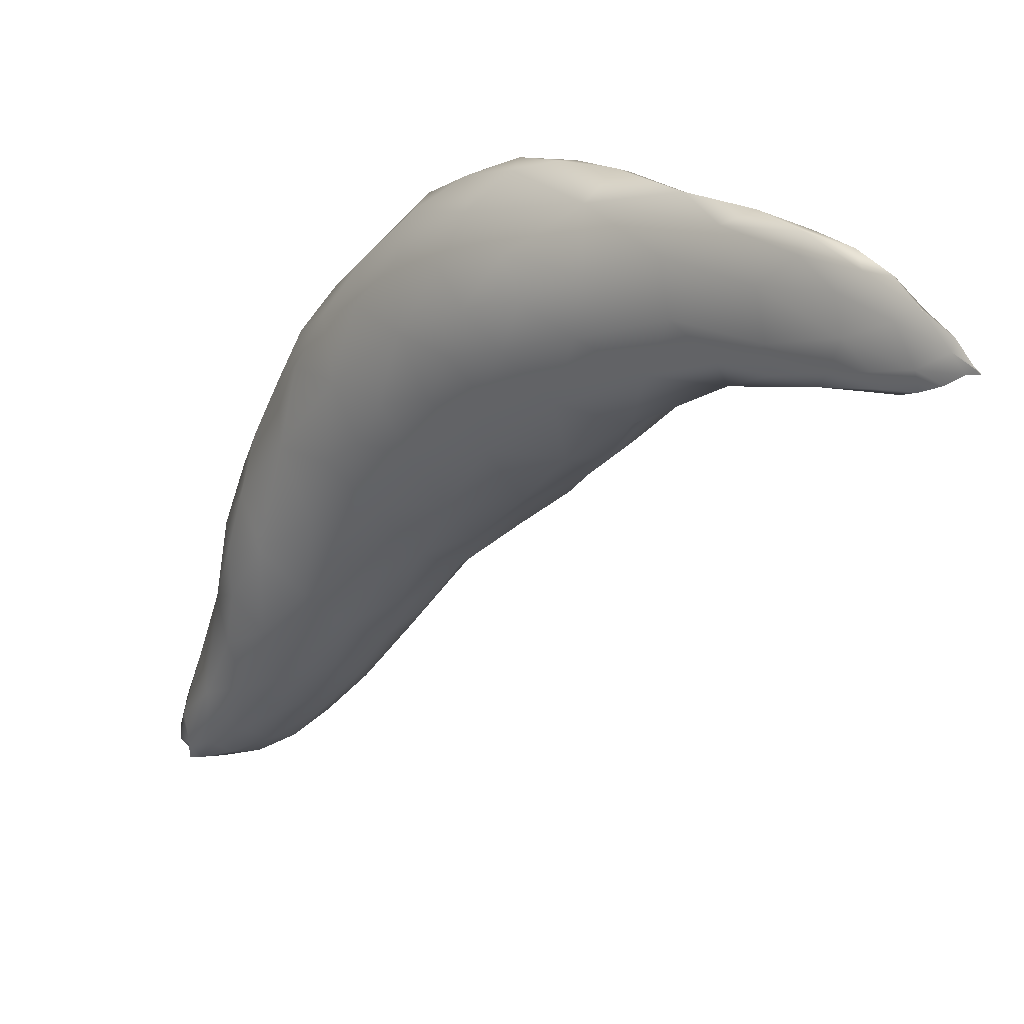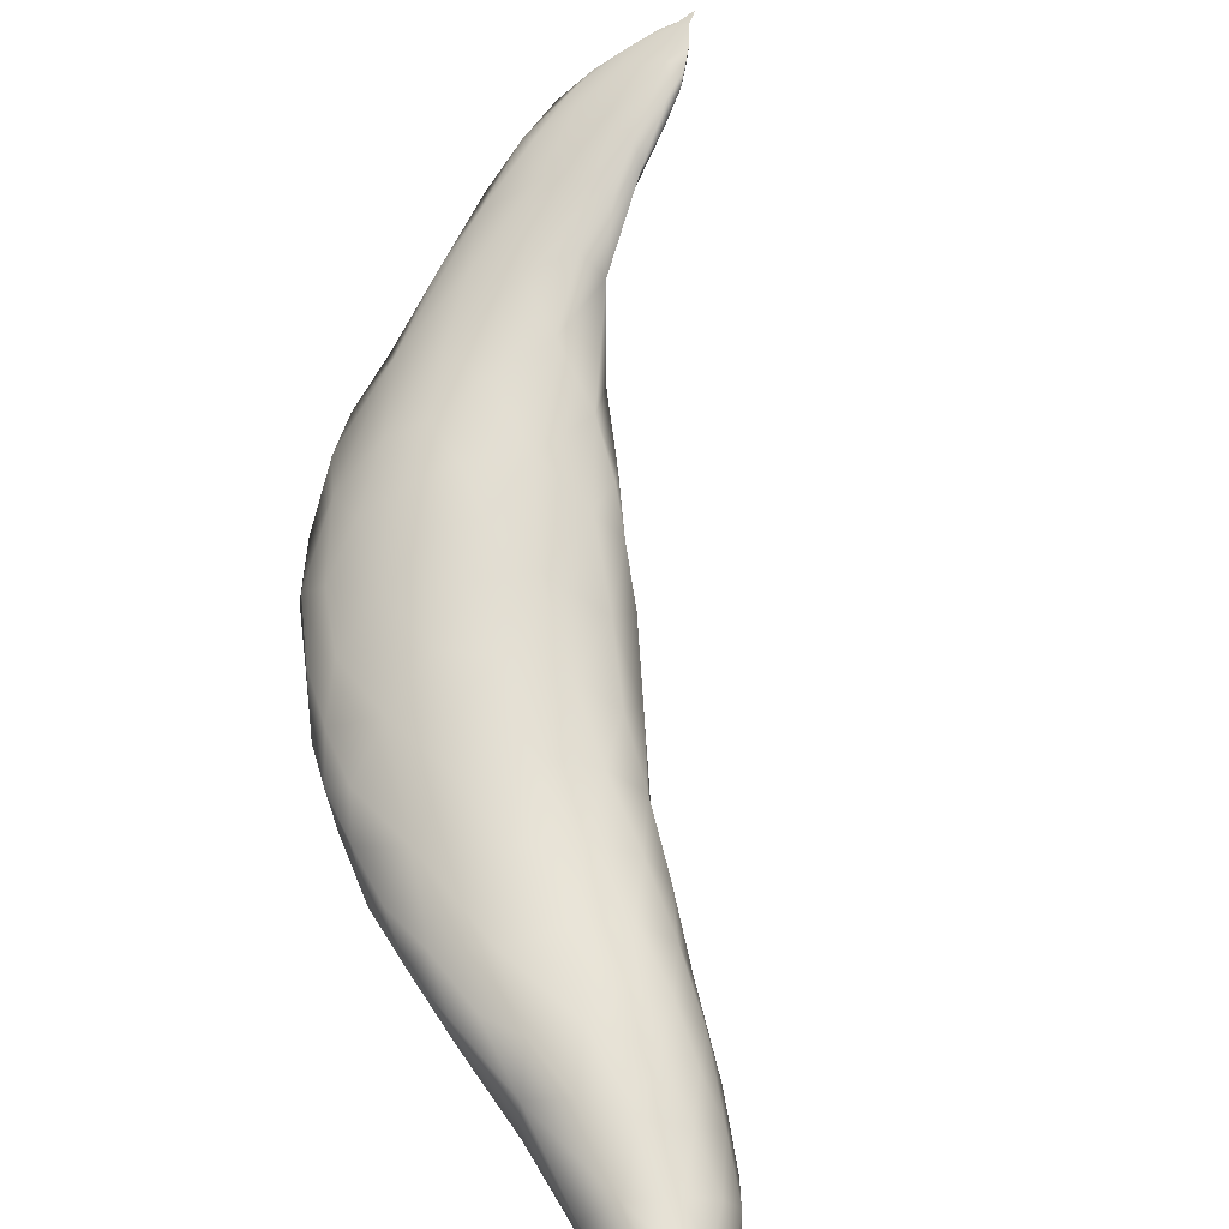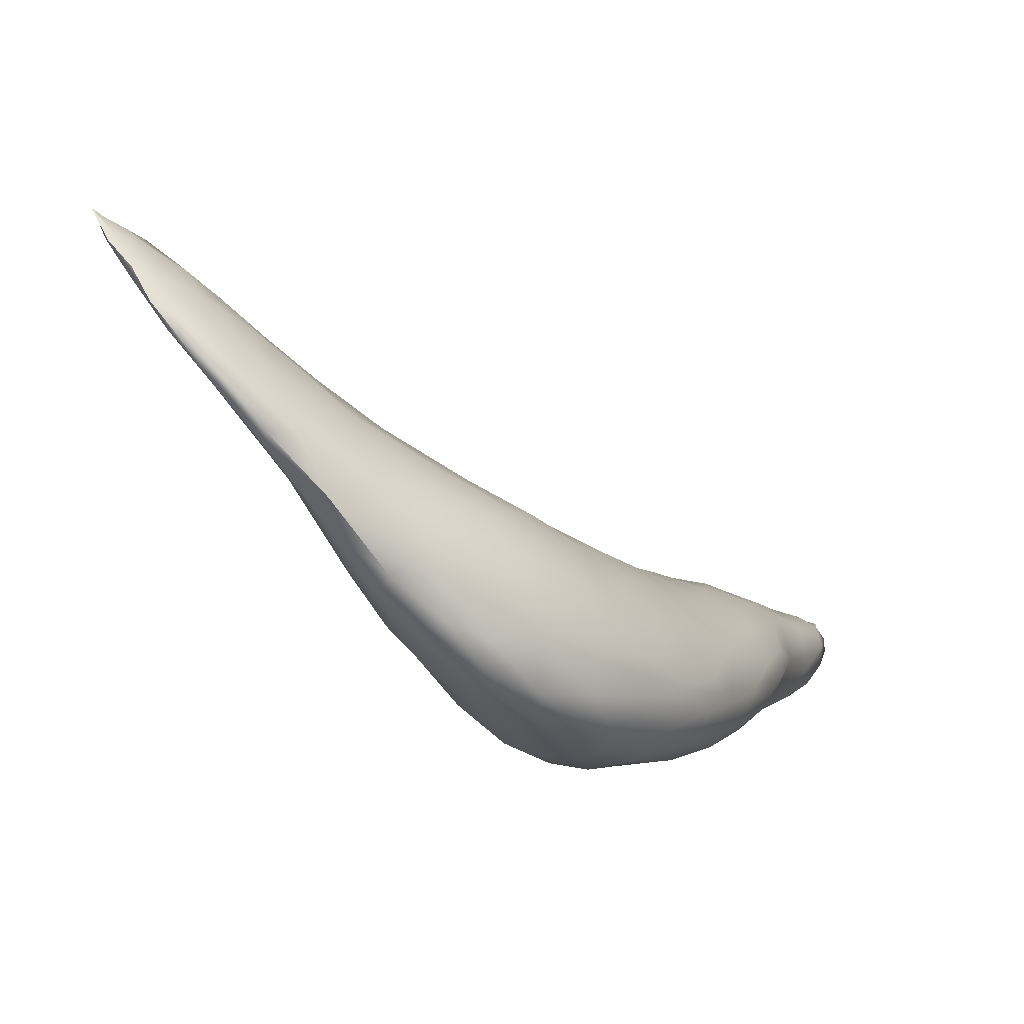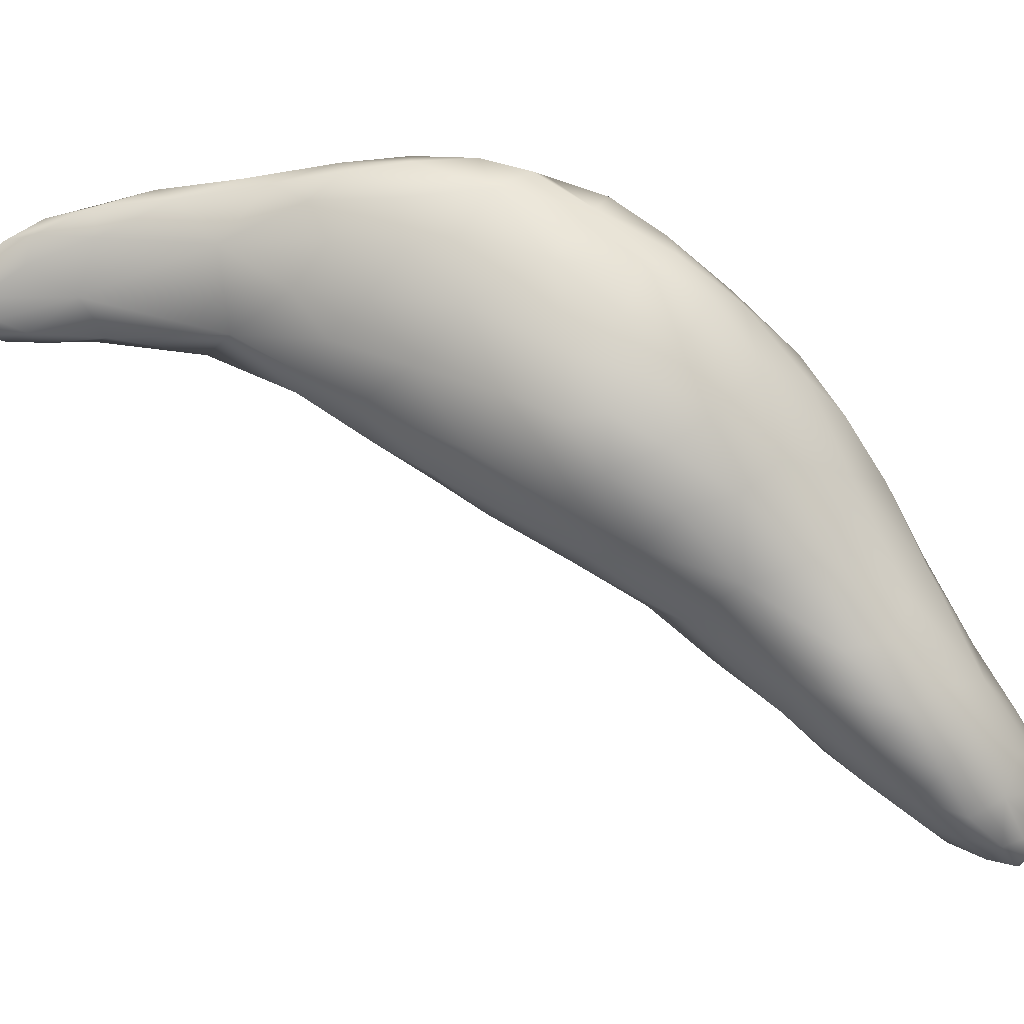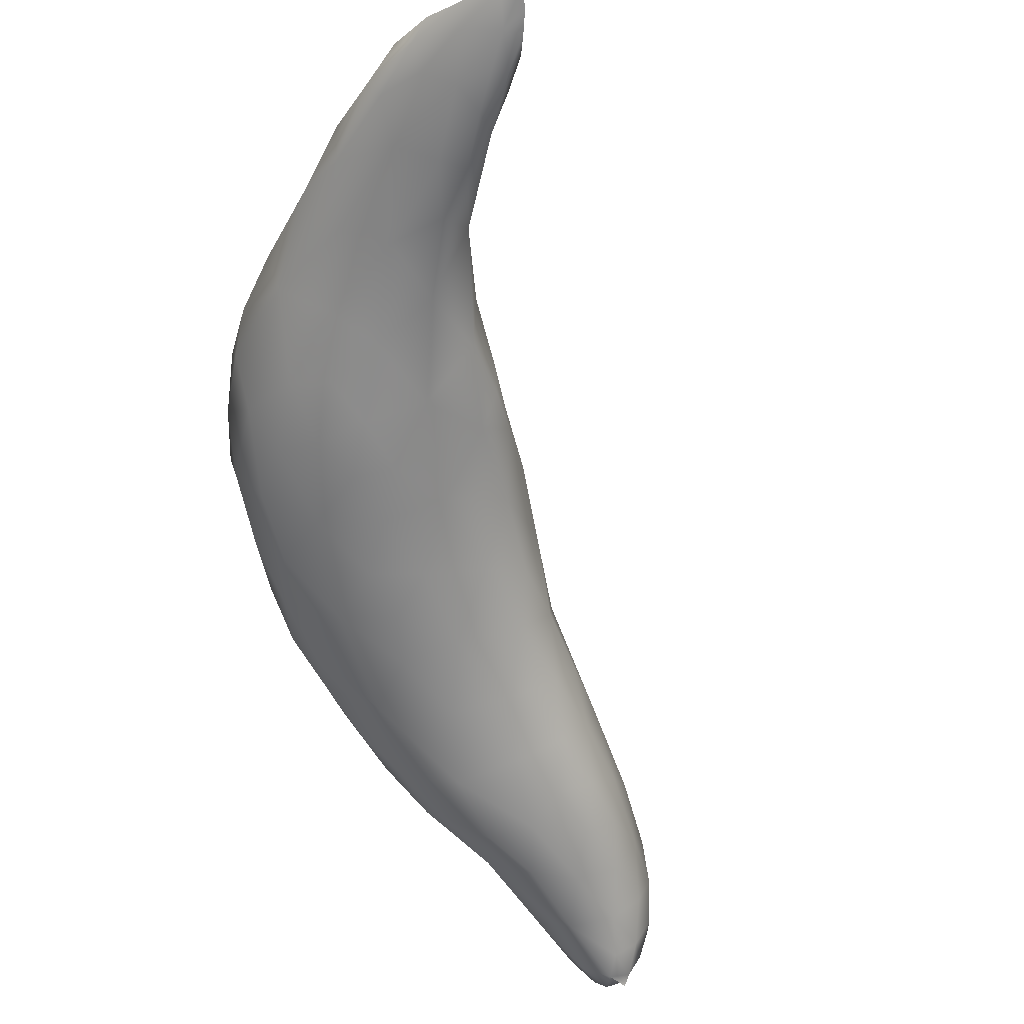
<metadata>
{"format":"obj","ext":"obj","renderer":"f3d","projection":"perspective","resolution":1024,"background":"white","views":[{"elev":9.4,"azim":0.2,"up":"+Y"},{"elev":27.5,"azim":-53.6,"up":"+Z"},{"elev":32.2,"azim":-176.8,"up":"+Z"},{"elev":18.3,"azim":135.7,"up":"+Y"},{"elev":76.4,"azim":-62.2,"up":"+Z"}]}
</metadata>
<code>
v 207.6 264.7 293.4
v 208.2 264.4 293.8
v 208.3 264.2 293.9
v 208.5 264.2 294
v 207.8 264.2 293.5
v 208.5 264.2 294
v 207.2 265.3 293
v 207.6 265.3 293.2
v 206.9 265 292.9
v 207.9 264.9 293.5
v 207 264.5 292.9
v 208.2 264.6 293.8
v 207.3 264.1 293.1
v 208.4 264.3 293.9
v 207.9 263.9 293.4
v 208.1 264 293.7
v 206.6 265.7 292.4
v 205.6 265.8 291.6
v 206.5 265.5 292.5
v 207.2 265.6 292.8
v 207.9 264.9 293.4
v 208.3 264.5 293.7
v 206.9 264.1 292.7
v 208.3 264.3 293.7
v 207.4 263.9 293.1
v 208.2 264.1 293.7
v 207.7 263.8 293.2
v 208 263.9 293.4
v 206.1 266 291.7
v 206.7 265.7 292.3
v 207.4 265.4 292.9
v 206 265 292.1
v 207.5 265 292.8
v 206.2 264.3 292.1
v 206.3 263.9 292
v 208 264.5 293.3
v 206.8 263.8 292.3
v 207.8 264.2 293.2
v 207.3 263.8 292.8
v 207.5 264 292.9
v 205.2 266.2 290.8
v 206 265.9 291.3
v 206.8 265.4 292.1
v 204.9 265.3 291.1
v 205 264.6 291.1
v 205.6 264 291.4
v 205.8 263.7 291
v 207.1 264.5 292.2
v 206.8 263.9 292
v 203.6 266.5 289.1
v 204.4 266.4 289.7
v 205.2 266.1 290.3
v 204 266 289.9
v 205.9 265.4 290.6
v 202.9 265.2 289.3
v 203.9 265 290.2
v 203.9 264.2 290.1
v 204.8 263.8 290.5
v 205.9 264.1 290.4
v 204.6 263 289.6
v 205.3 263.3 289.7
v 204.6 266.4 289.4
v 205 266 289.6
v 205.1 265.5 289.2
v 202.4 264.5 288.9
v 203.1 264.6 289.6
v 205.5 264.8 289.5
v 202.2 263.8 288.7
v 202.9 264 289.3
v 205.3 264.2 289
v 202.6 263.3 288.8
v 203.6 263.3 289.4
v 205 263.3 288.7
v 203.8 262.4 288.7
v 204.3 262.5 288.9
v 204.7 262.7 288.9
v 203 266.3 288.7
v 203.1 266.5 288.3
v 203.9 266.5 288.8
v 202.4 265.8 288.5
v 204.4 266.1 288.7
v 202 265 288.5
v 204.6 265.5 288.3
v 205 264.8 288.5
v 201.4 264.1 288
v 201.2 263 287.6
v 201.9 263.1 288.2
v 201.6 262.3 287.5
v 202.7 262.5 288.2
v 202.1 261.5 287.2
v 203.2 261.7 287.6
v 204.1 262.1 288.2
v 202.8 266.4 287.6
v 202.4 266.2 287.8
v 203.4 266.2 287.8
v 201.4 265.1 287.7
v 204 265.7 287.7
v 200.8 264.4 287.2
v 204.3 264.8 287.4
v 204.8 264 287.9
v 200.4 263.2 286.8
v 200.3 262 286.5
v 200.8 262.4 287.1
v 201 261.4 286.7
v 204.4 262.4 287.8
v 201.7 260.7 286.4
v 202.5 261 286.7
v 203.8 261.7 287.4
v 201.8 266 287.1
v 202.3 265.9 286.9
v 201.6 265.7 287.4
v 200.9 265 286.8
v 203.3 265.4 286.7
v 200.3 264.2 286.4
v 199.8 263.4 286
v 204.3 263.8 286.7
v 199.6 262.1 285.7
v 204.5 262.9 287.1
v 200.1 261 285.9
v 204 261.9 286.8
v 199.9 259.8 285.3
v 200.7 260.3 285.9
v 203.2 261.1 286.4
v 200.5 259.3 285.2
v 201.4 259.8 285.6
v 202.2 260.4 285.9
v 201.3 265.4 286.4
v 201.7 265.3 285.9
v 200.5 264.6 286
v 202.4 265.2 285.9
v 203 264.8 285.7
v 199.9 263.9 285.8
v 203.7 264.3 286.1
v 199.5 263.1 285.4
v 204 263.5 285.9
v 199.1 262.3 285
v 204.2 263 286.1
v 198.9 261.3 284.8
v 203.9 262.2 286
v 198.6 260.4 284.5
v 199.2 260.5 285.1
v 203.4 261.4 285.8
v 199.2 259.1 284.5
v 199.9 259 284.8
v 201.8 259.7 285
v 199.5 258.3 284.2
v 200.3 258.6 284.5
v 201 259.1 284.7
v 200.9 264.6 285.4
v 201.7 264.8 285.3
v 200 263.7 285.1
v 202.3 264.4 285.1
v 203 264 285.2
v 199.4 262.7 284.7
v 203.6 263.6 285.4
v 198.9 261.7 284.4
v 203.6 262.8 285.3
v 198.6 260.8 284.2
v 198.4 259.5 283.7
v 203.2 261.7 285.1
v 198.7 259.6 284.4
v 202.5 260.5 284.9
v 198.5 258.8 283.9
v 201.4 259.1 284
v 198.8 258.1 283.8
v 200.6 258.3 283.9
v 198.1 257.8 283.1
v 198.6 257.2 283.2
v 199.3 257.6 283.6
v 199.9 258 283.9
v 198.1 256.9 282.8
v 199.8 263 284.4
v 200.4 263.6 284.6
v 201.4 263.8 284.6
v 202.3 263.5 284.6
v 199.3 262 284
v 200.4 262.4 283.8
v 201.6 262.8 284
v 202.3 262.4 284.2
v 203 263.1 284.8
v 198.7 260.8 283.7
v 203 262.2 284.6
v 198.5 259.6 282.9
v 202.3 261.2 284
v 201.7 259.7 283.4
v 201.2 258.7 283.1
v 198 258.3 282.7
v 200.7 258.1 283.1
v 197.6 257.3 282.4
v 199.9 257.5 283.2
v 197.7 256.8 282.5
v 198.4 256.7 282.6
v 199.1 257 282.9
v 197.7 256.5 282.4
v 197.9 256.6 282.4
v 199.3 260.9 283.2
v 200.2 260.7 282.9
v 201.3 261.5 283.4
v 200.8 260.4 282.7
v 201.4 260.3 283
v 198.3 258.7 282.3
v 201.3 259.6 282.8
v 197.9 258.1 282.1
v 201.1 259 282.6
v 197.7 257.5 282.1
v 200.5 258.1 282.4
v 197.5 257 282.1
v 200 257.4 282.5
v 197.6 256.8 282.2
v 199.5 257 282.6
v 197.8 256.6 282.2
v 198.3 256.5 282.2
v 198.9 256.7 282.3
v 199.1 259.4 282.3
v 200.1 259.6 282.2
v 200.8 259.5 282.4
v 198.4 258.2 281.9
v 197.9 257.6 281.9
v 197.8 257.1 281.9
v 199.9 257.4 282
v 197.7 256.8 282
v 199.3 256.9 282
v 198.7 256.6 281.9
v 199 258.4 281.7
v 199.5 258.9 281.9
v 200.1 258.9 281.9
v 198.7 257.8 281.6
v 200.4 258.5 282
v 198.2 257.4 281.7
v 200 257.8 281.8
v 199.4 257.2 281.6
v 199.2 256.8 281.6
v 198.3 256.8 281.8
v 198.9 256.7 281.7
v 199.5 258 281.6
v 198.8 257.3 281.5
v 199.2 257.3 281.5
v 198.9 256.9 281.5
v 208.3 264.2 293.9
v 208.5 264.2 294
v 208.5 264.2 294
v 208.5 264.2 294
v 207.6 265.3 293.2
v 207.9 264.9 293.5
v 208.2 264.6 293.8
v 208.4 264.3 293.9
v 208.1 264 293.7
v 205.2 266.2 290.8
v 197.7 256.8 282.5
v 197.7 256.5 282.4
v 197.7 256.5 282.4
v 197.8 256.6 282.2
f 201 183 214
f 165 168 169
f 195 251 211
f 3 6 4
f 208 222 220
f 252 250 249
f 141 161 143
f 59 67 54
f 157 139 160
f 241 239 246
f 55 53 80
f 117 136 138
f 185 204 202
f 123 126 162
f 130 152 150
f 109 127 111
f 200 199 198
f 9 19 32
f 167 191 171
f 177 197 196
f 28 38 26
f 58 72 60
f 235 227 224
f 62 51 52
f 52 51 41
f 164 188 186
f 186 188 206
f 188 208 206
f 206 208 220
f 190 193 210
f 210 193 213
f 192 195 212
f 212 195 211
f 212 213 192
f 192 213 193
f 15 5 25
f 25 5 13
f 218 219 205
f 205 219 207
f 207 219 221
f 221 219 233
f 17 7 20
f 20 7 8
f 17 19 7
f 7 19 9
f 233 234 223
f 223 234 222
f 218 229 219
f 219 229 233
f 230 235 228
f 228 235 226
f 21 22 36
f 36 22 24
f 224 225 235
f 235 225 226
f 52 41 42
f 42 41 29
f 34 46 35
f 35 46 47
f 248 53 18
f 18 53 44
f 72 58 57
f 57 58 45
f 47 61 59
f 59 61 73
f 53 77 80
f 80 77 94
f 65 55 82
f 82 55 80
f 54 64 63
f 63 64 81
f 115 101 114
f 114 101 98
f 60 74 75
f 75 74 92
f 74 91 92
f 92 91 108
f 86 85 101
f 101 85 98
f 86 101 103
f 103 101 102
f 237 235 231
f 231 235 230
f 110 130 128
f 128 130 150
f 99 133 113
f 113 133 131
f 102 101 117
f 117 101 115
f 118 139 137
f 137 139 157
f 141 140 161
f 161 140 159
f 131 133 153
f 153 133 155
f 143 165 146
f 146 165 169
f 149 174 173
f 173 174 177
f 159 183 187
f 187 183 201
f 38 28 40
f 40 28 27
f 40 27 39
f 64 83 81
f 81 83 97
f 81 97 95
f 9 1 7
f 7 1 10
f 7 10 8
f 180 157 182
f 182 157 160
f 182 160 184
f 12 2 14
f 14 2 240
f 14 240 242
f 108 91 123
f 123 91 107
f 123 107 126
f 19 17 18
f 18 17 29
f 18 29 248
f 167 189 191
f 191 189 209
f 191 209 211
f 205 203 218
f 218 203 217
f 218 217 229
f 175 180 179
f 179 180 182
f 179 182 184
f 57 69 72
f 72 69 71
f 72 71 89
f 78 50 79
f 79 50 51
f 79 51 62
f 119 141 121
f 121 141 143
f 121 143 144
f 144 143 146
f 4 2 3
f 3 2 5
f 3 5 247
f 247 5 15
f 136 117 134
f 134 117 115
f 134 115 132
f 132 115 114
f 11 5 1
f 1 5 2
f 1 2 10
f 10 2 12
f 143 163 165
f 165 163 167
f 165 167 168
f 168 167 171
f 110 113 130
f 130 113 131
f 130 131 152
f 152 131 153
f 44 53 56
f 56 53 55
f 56 55 66
f 66 55 65
f 174 178 177
f 177 178 198
f 177 198 197
f 197 198 199
f 17 20 30
f 30 20 31
f 30 31 43
f 43 31 33
f 43 33 48
f 143 161 163
f 163 161 159
f 163 159 167
f 167 159 187
f 167 187 189
f 151 172 154
f 154 172 176
f 154 176 156
f 156 176 181
f 156 181 158
f 20 243 31
f 31 243 21
f 31 21 33
f 33 21 36
f 33 36 48
f 174 175 178
f 178 175 179
f 178 179 198
f 198 179 184
f 198 184 200
f 227 235 236
f 236 235 237
f 236 237 238
f 238 237 231
f 238 231 232
f 126 145 162
f 162 145 164
f 162 164 185
f 185 164 186
f 185 186 204
f 204 186 206
f 246 239 26
f 26 239 16
f 26 16 28
f 28 16 15
f 28 15 27
f 27 15 25
f 27 25 39
f 67 70 84
f 84 70 100
f 84 100 99
f 99 100 116
f 99 116 133
f 133 116 135
f 133 135 155
f 60 75 76
f 76 75 92
f 76 92 105
f 105 92 108
f 105 108 120
f 120 108 123
f 120 123 142
f 142 123 162
f 104 119 122
f 122 119 121
f 122 121 124
f 124 121 144
f 124 144 147
f 147 144 146
f 147 146 170
f 170 146 169
f 42 54 52
f 52 54 63
f 52 63 62
f 62 63 81
f 62 81 79
f 79 81 95
f 79 95 78
f 78 95 93
f 96 111 112
f 112 111 127
f 112 127 129
f 129 127 149
f 129 149 151
f 151 149 173
f 151 173 172
f 172 173 177
f 172 177 176
f 176 177 196
f 176 196 181
f 85 96 98
f 98 96 112
f 98 112 114
f 114 112 129
f 114 129 132
f 132 129 151
f 132 151 134
f 134 151 154
f 134 154 136
f 136 154 156
f 136 156 138
f 138 156 158
f 11 34 23
f 23 34 35
f 23 35 37
f 37 35 47
f 37 47 49
f 49 47 59
f 49 59 48
f 48 59 54
f 48 54 43
f 43 54 42
f 43 42 30
f 30 42 29
f 30 29 17
f 54 67 64
f 64 67 84
f 64 84 83
f 83 84 99
f 83 99 97
f 97 99 113
f 97 113 95
f 95 113 110
f 95 110 93
f 93 110 94
f 93 94 78
f 78 94 77
f 78 77 50
f 50 77 53
f 50 53 51
f 51 53 248
f 5 11 13
f 13 11 23
f 13 23 25
f 25 23 37
f 25 37 39
f 39 37 49
f 39 49 40
f 40 49 48
f 40 48 38
f 38 48 36
f 38 36 26
f 26 36 24
f 26 24 246
f 246 24 22
f 246 22 245
f 245 22 21
f 245 21 244
f 244 21 243
f 69 68 71
f 71 68 87
f 71 87 89
f 89 87 88
f 89 88 90
f 90 88 104
f 90 104 106
f 106 104 122
f 106 122 125
f 125 122 124
f 125 124 148
f 148 124 147
f 148 147 166
f 166 147 170
f 166 170 190
f 190 170 169
f 190 169 193
f 193 169 168
f 193 168 192
f 192 168 171
f 192 171 195
f 195 171 191
f 195 191 194
f 67 59 70
f 70 59 73
f 70 73 100
f 100 73 118
f 100 118 116
f 116 118 137
f 116 137 135
f 135 137 157
f 135 157 155
f 155 157 180
f 155 180 153
f 153 180 175
f 153 175 152
f 152 175 174
f 152 174 150
f 150 174 149
f 150 149 128
f 128 149 127
f 128 127 110
f 110 127 109
f 110 109 94
f 94 109 111
f 94 111 80
f 80 111 96
f 80 96 82
f 82 96 85
f 82 85 65
f 19 18 32
f 32 18 44
f 32 44 45
f 45 44 56
f 45 56 57
f 57 56 66
f 57 66 69
f 69 66 65
f 69 65 68
f 68 65 85
f 68 85 87
f 87 85 86
f 87 86 88
f 88 86 103
f 88 103 104
f 104 103 102
f 104 102 119
f 119 102 117
f 119 117 141
f 141 117 138
f 141 138 140
f 140 138 158
f 140 158 159
f 159 158 181
f 159 181 183
f 183 181 196
f 183 196 214
f 214 196 197
f 214 197 215
f 215 197 199
f 215 199 216
f 216 199 200
f 60 72 74
f 74 72 89
f 74 89 91
f 91 89 90
f 91 90 107
f 107 90 106
f 107 106 126
f 126 106 125
f 126 125 145
f 145 125 148
f 145 148 164
f 164 148 166
f 164 166 188
f 188 166 190
f 188 190 208
f 208 190 210
f 208 210 222
f 222 210 213
f 222 213 223
f 223 213 212
f 223 212 233
f 233 212 211
f 233 211 221
f 221 211 209
f 221 209 207
f 207 209 189
f 207 189 205
f 205 189 187
f 205 187 203
f 203 187 201
f 203 201 217
f 217 201 214
f 1 9 11
f 11 9 32
f 11 32 34
f 34 32 45
f 34 45 46
f 46 45 58
f 46 58 47
f 47 58 60
f 47 60 61
f 61 60 76
f 61 76 73
f 73 76 105
f 73 105 118
f 118 105 120
f 118 120 139
f 139 120 142
f 139 142 160
f 160 142 162
f 160 162 184
f 184 162 185
f 184 185 200
f 200 185 202
f 200 202 216
f 216 202 204
f 216 204 228
f 228 204 206
f 228 206 230
f 230 206 220
f 230 220 231
f 231 220 222
f 231 222 232
f 232 222 234
f 232 234 238
f 238 234 233
f 238 233 236
f 236 233 229
f 236 229 227
f 227 229 217
f 227 217 224
f 224 217 214
f 224 214 225
f 225 214 215
f 225 215 226
f 226 215 216
f 226 216 228

</code>
